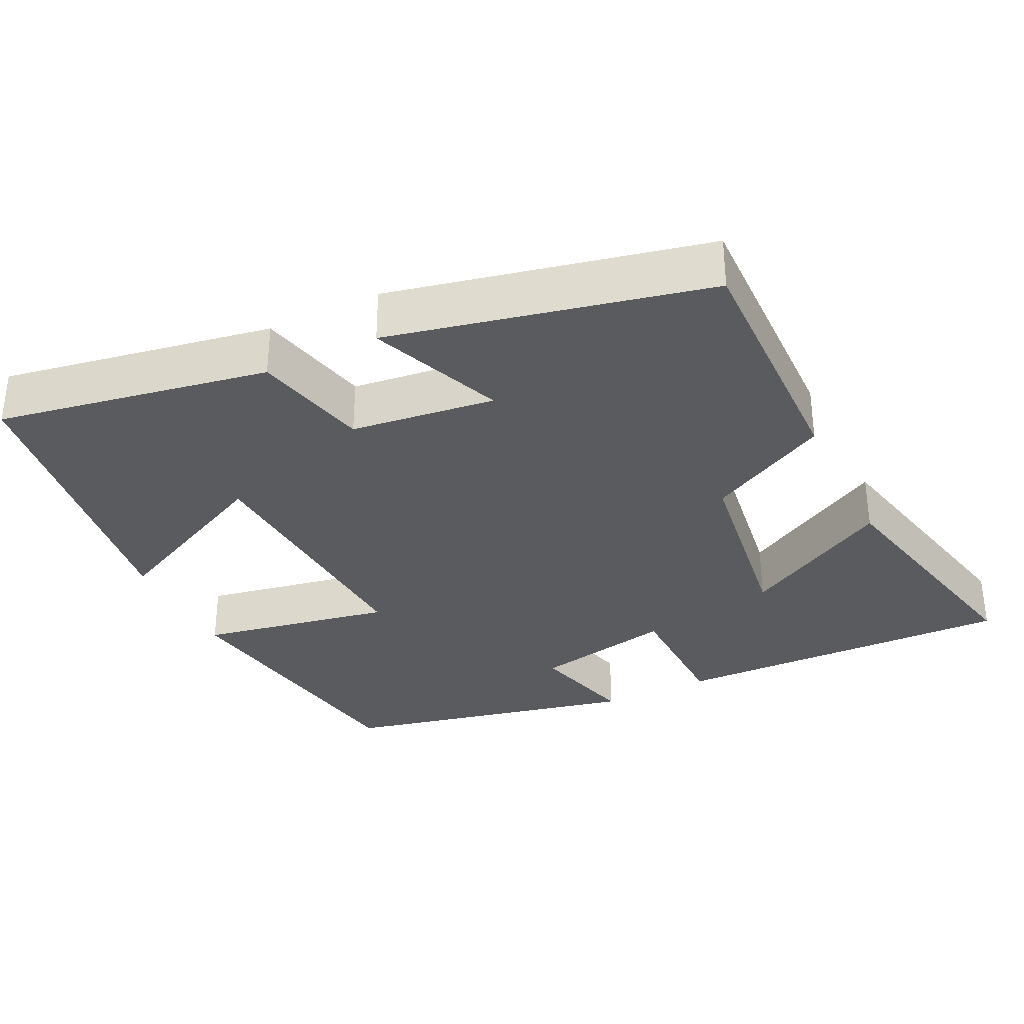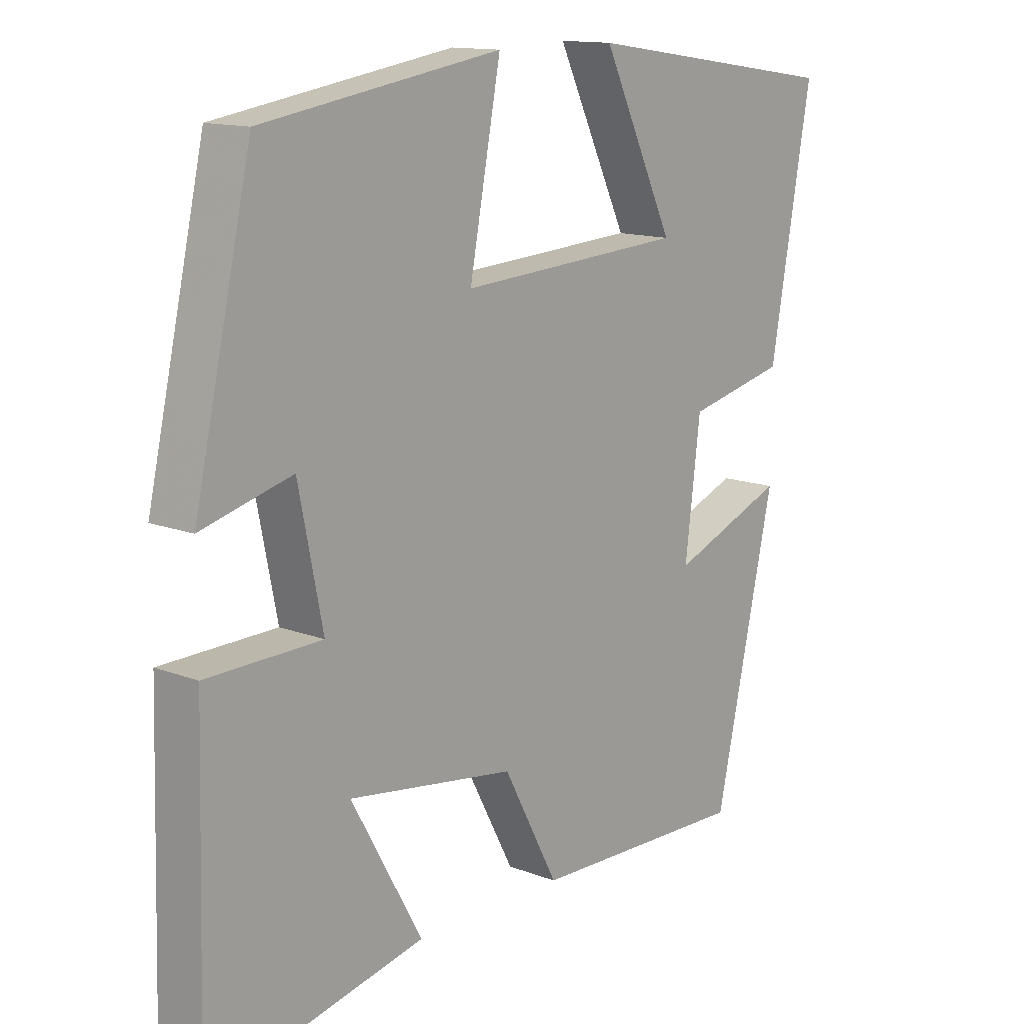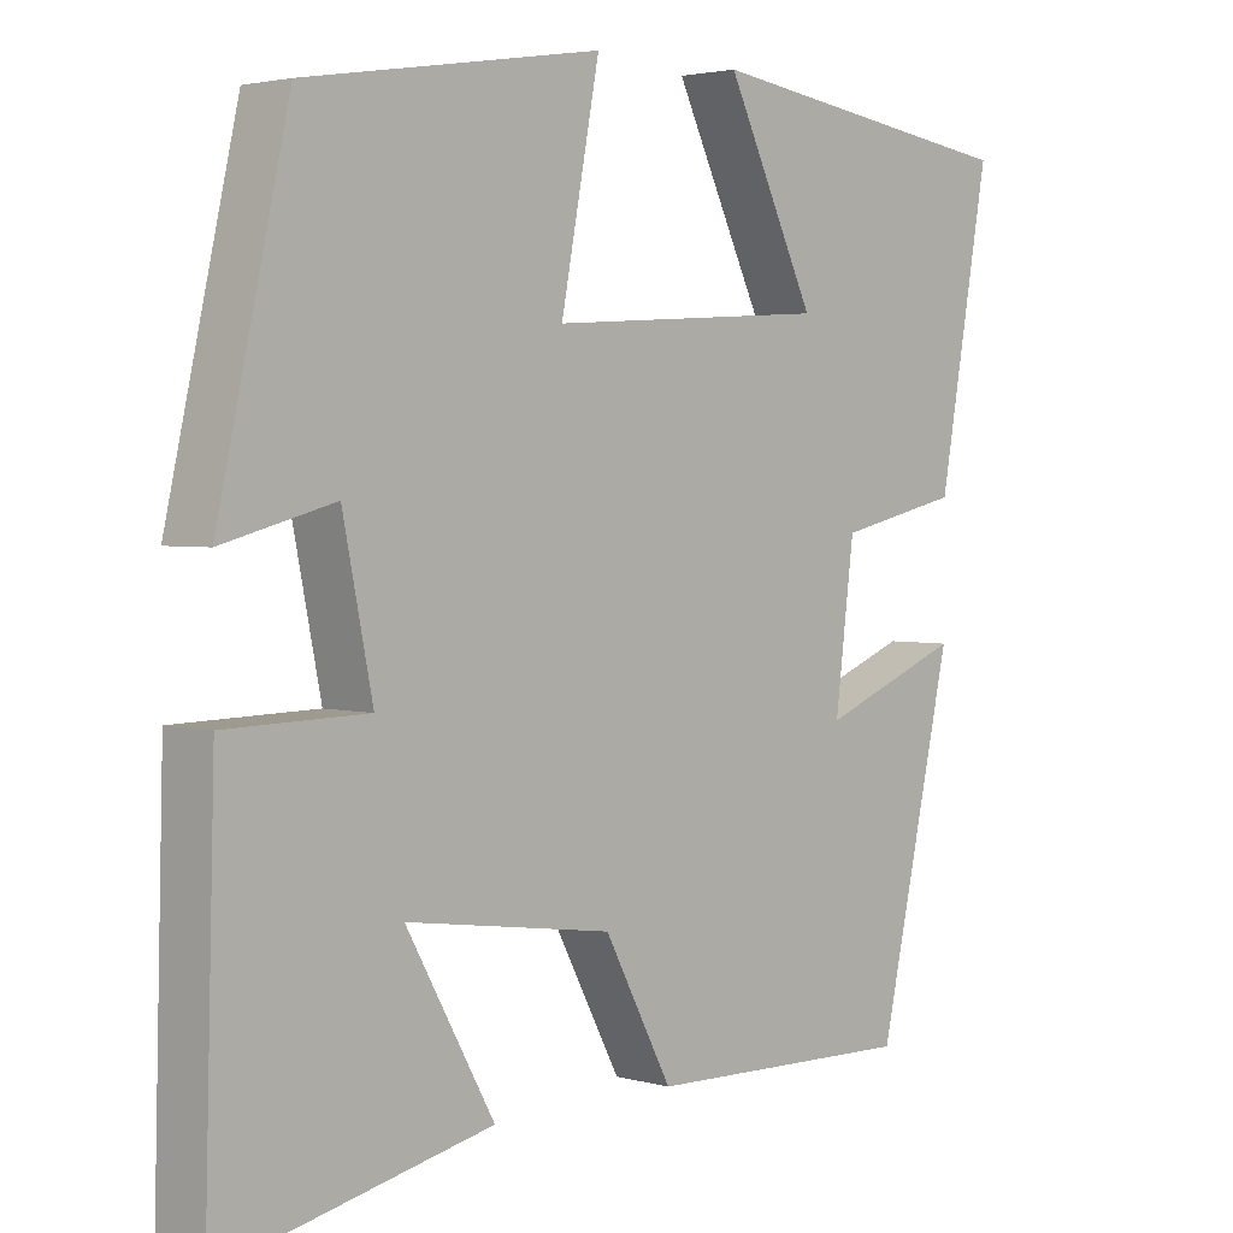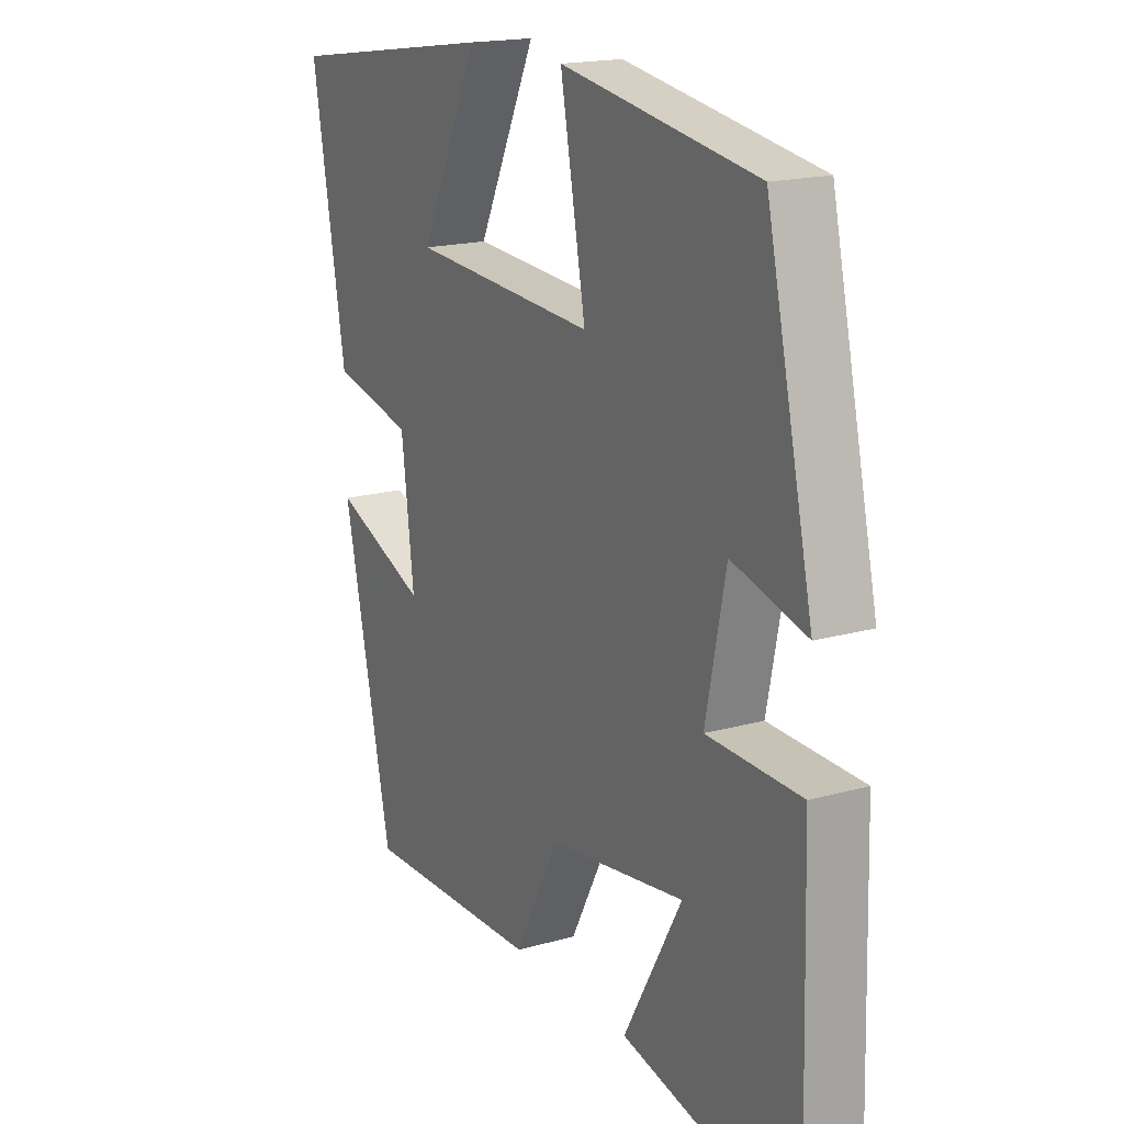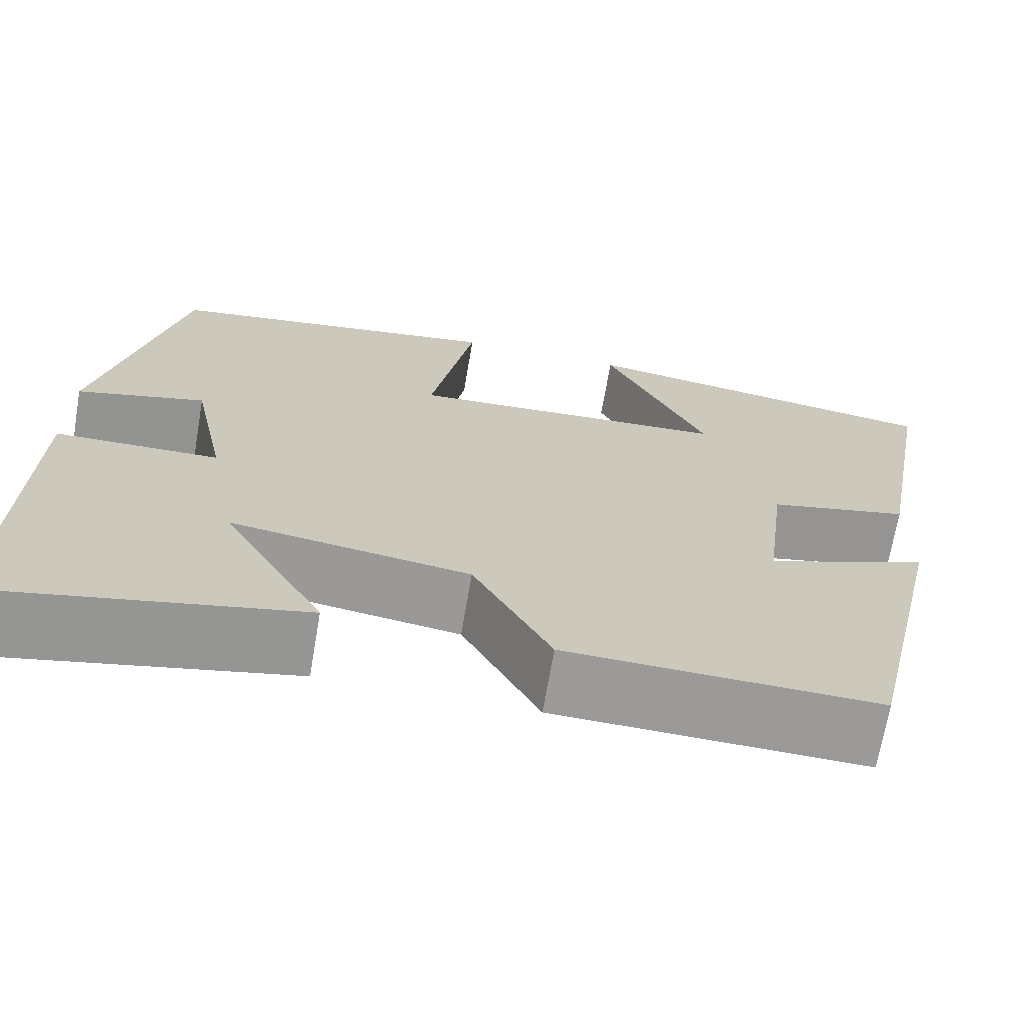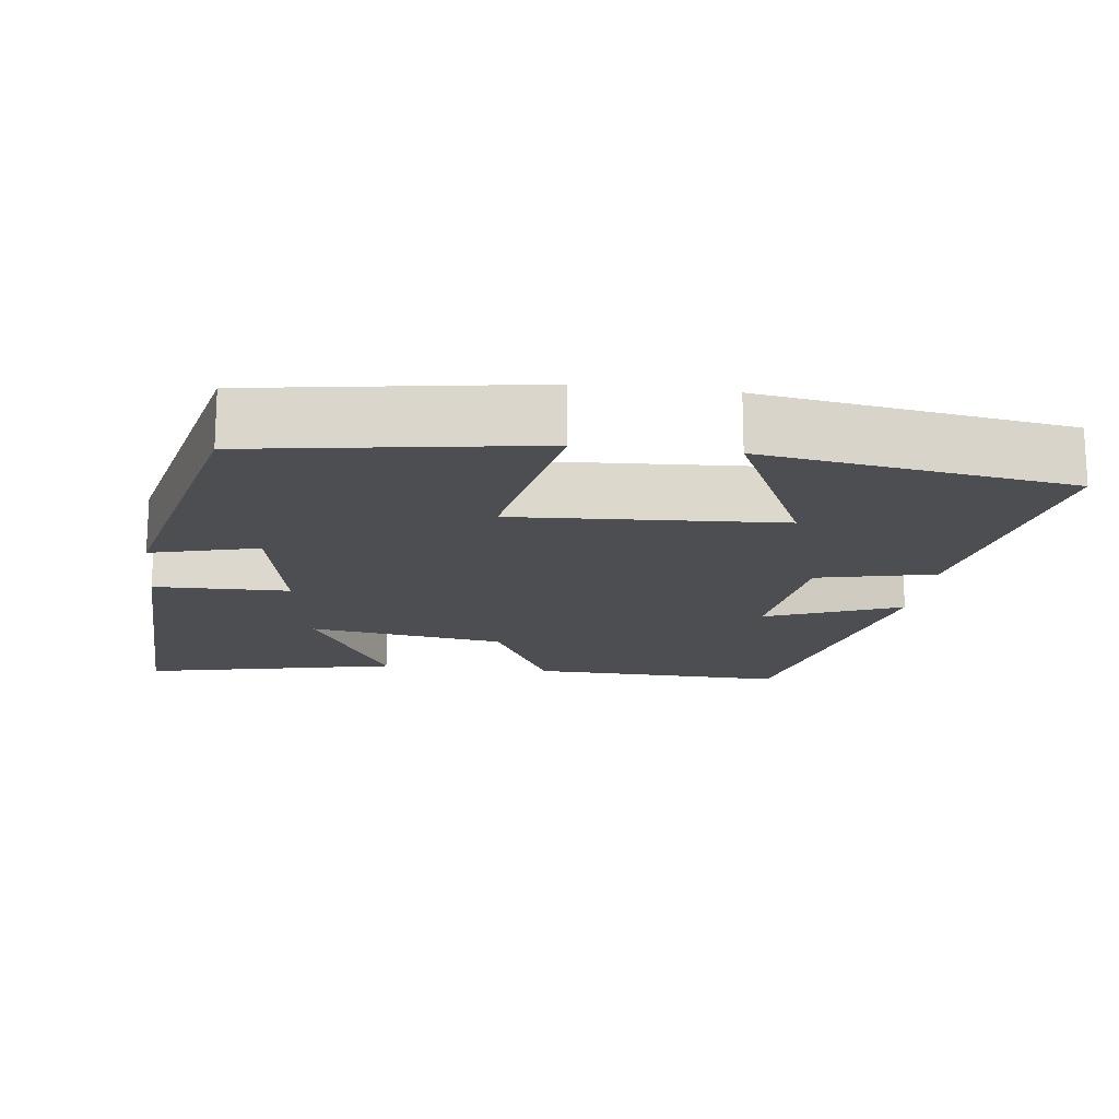
<metadata>
{"format":"obj","ext":"obj","renderer":"f3d","projection":"perspective","resolution":1024,"background":"white","views":[{"elev":-33.2,"azim":116.1,"up":"+Y"},{"elev":13.5,"azim":-49.1,"up":"+Z"},{"elev":2.9,"azim":-46.2,"up":"+Z"},{"elev":17.7,"azim":-118.9,"up":"+Z"},{"elev":-69.3,"azim":-9.7,"up":"+Z"},{"elev":-16.7,"azim":-7.4,"up":"+Y"}]}
</metadata>
<code>
v 0.405 0.07 -0.508
v 0.063 0.07 -0.5
v -0.023 0.07 -0.337
v -0.285 0.07 -0.299
v -0.173 0.07 -0.5
v -0.513 0.07 -0.575
v -0.5 0.07 -0.113
v -0.32 0.07 -0.109
v -0.358 0.07 0.079
v -0.5 0.07 0.041
v -0.41 0.07 0.44
v -0.035 0.07 0.5
v -0.084 0.07 0.242
v 0.27 0.07 0.264
v 0.157 0.07 0.5
v 0.565 0.07 0.44
v 0.5 0.07 0.075
v 0.344 0.07 0.039
v 0.32 0.07 -0.155
v 0.5 0.07 -0.083
v 0.405 0 -0.508
v 0.063 0 -0.5
v -0.023 0 -0.337
v -0.285 0 -0.299
v -0.173 0 -0.5
v -0.513 0 -0.575
v -0.5 0 -0.113
v -0.32 0 -0.109
v -0.358 0 0.079
v -0.5 0 0.041
v -0.41 0 0.44
v -0.035 0 0.5
v -0.084 0 0.242
v 0.27 0 0.264
v 0.157 0 0.5
v 0.565 0 0.44
v 0.5 0 0.075
v 0.344 0 0.039
v 0.32 0 -0.155
v 0.5 0 -0.083
f 19 20 1 2
f 18 19 2 3
f 16 17 18
f 16 18 3 4
f 14 15 16
f 14 16 4
f 13 14 4
f 12 13 4
f 9 10 11 12
f 8 9 12
f 8 12 4
f 7 8 4
f 4 5 6 7
f 22 21 40 39
f 23 22 39 38
f 38 37 36
f 24 23 38 36
f 36 35 34
f 24 36 34
f 24 34 33
f 24 33 32
f 32 31 30 29
f 32 29 28
f 24 32 28
f 24 28 27
f 27 26 25 24
f 1 21 22 2
f 2 22 23 3
f 3 23 24 4
f 4 24 25 5
f 5 25 26 6
f 6 26 27 7
f 7 27 28 8
f 8 28 29 9
f 9 29 30 10
f 10 30 31 11
f 11 31 32 12
f 12 32 33 13
f 13 33 34 14
f 14 34 35 15
f 15 35 36 16
f 16 36 37 17
f 17 37 38 18
f 18 38 39 19
f 19 39 40 20
f 20 40 21 1

</code>
